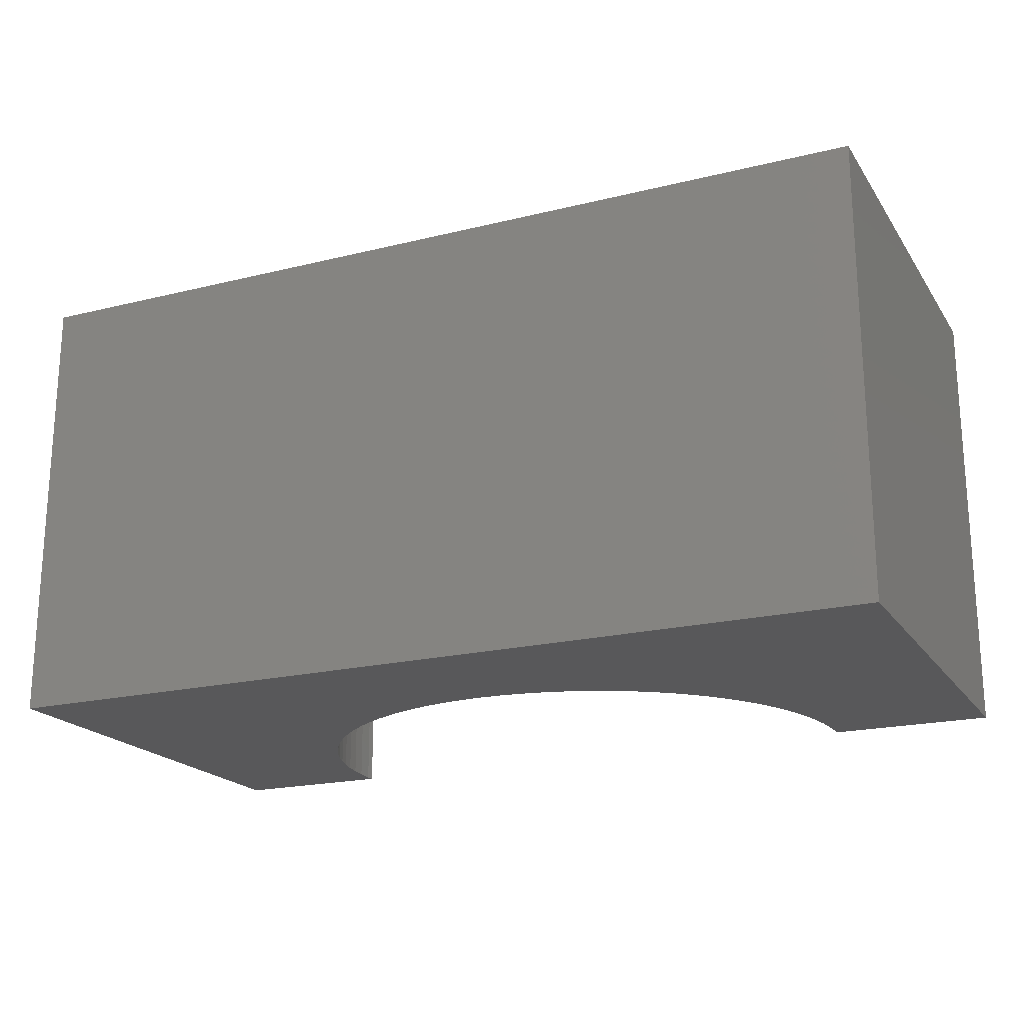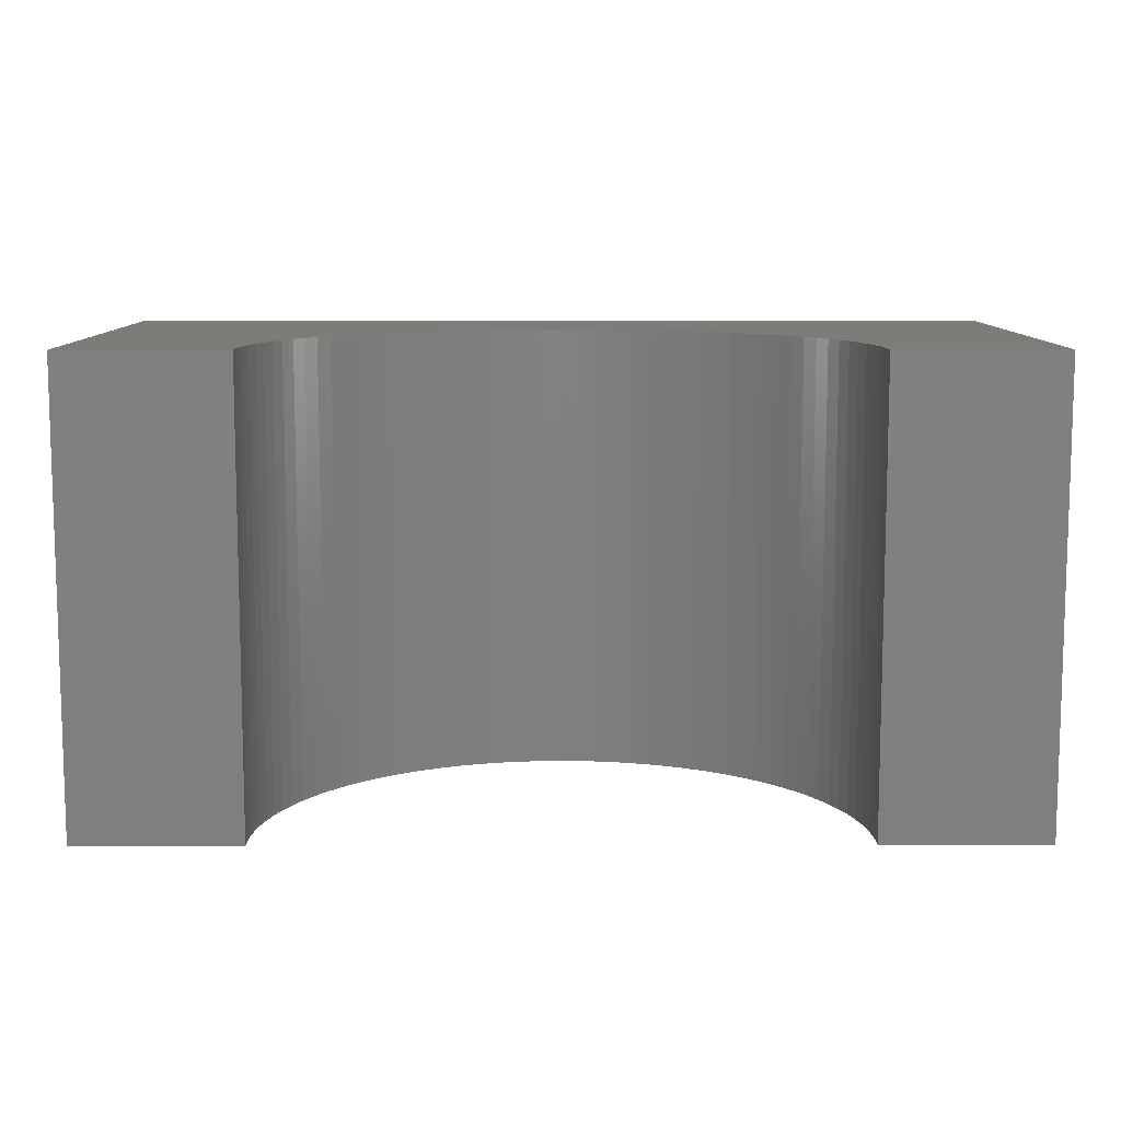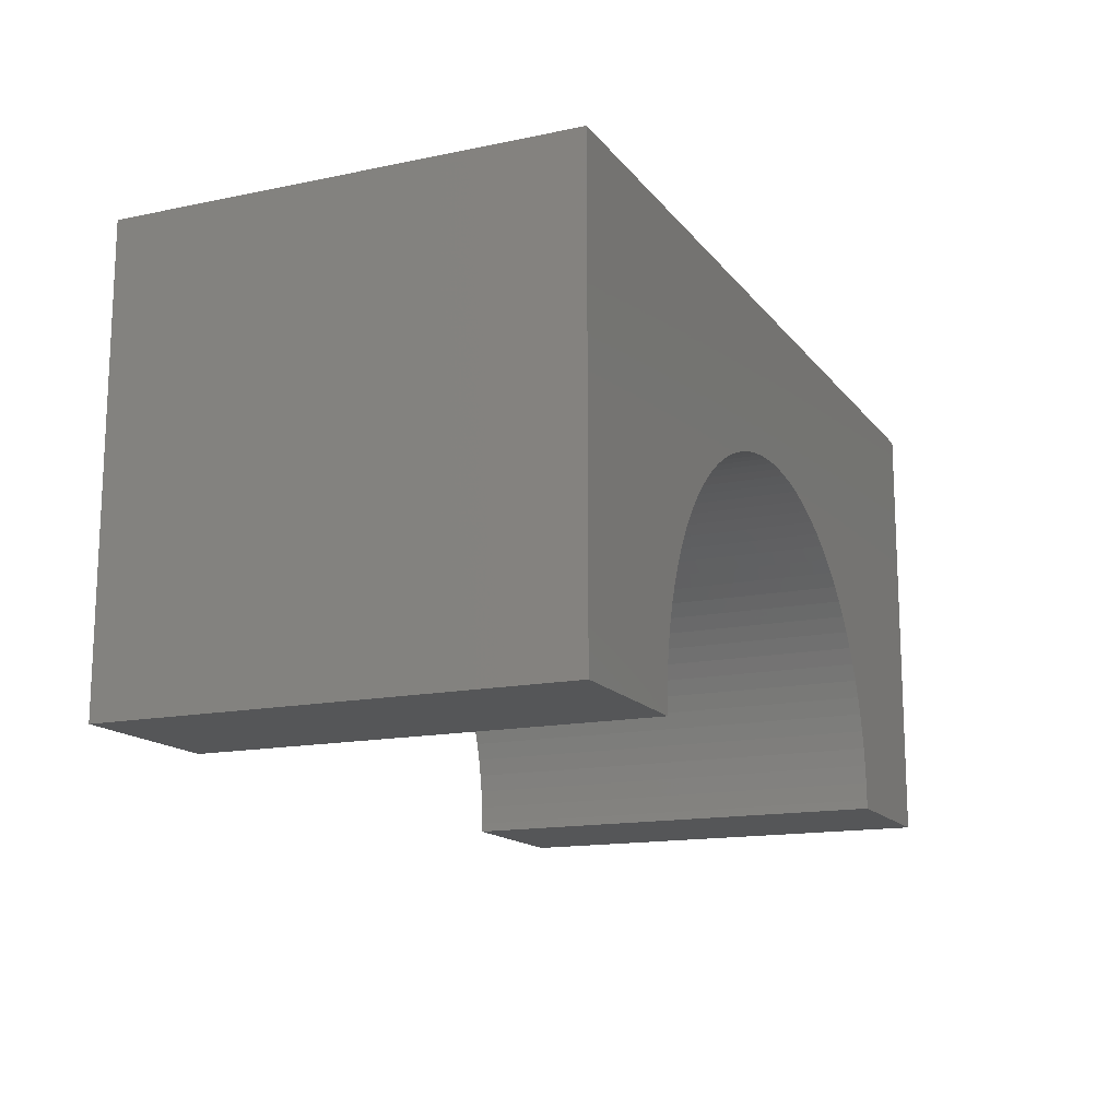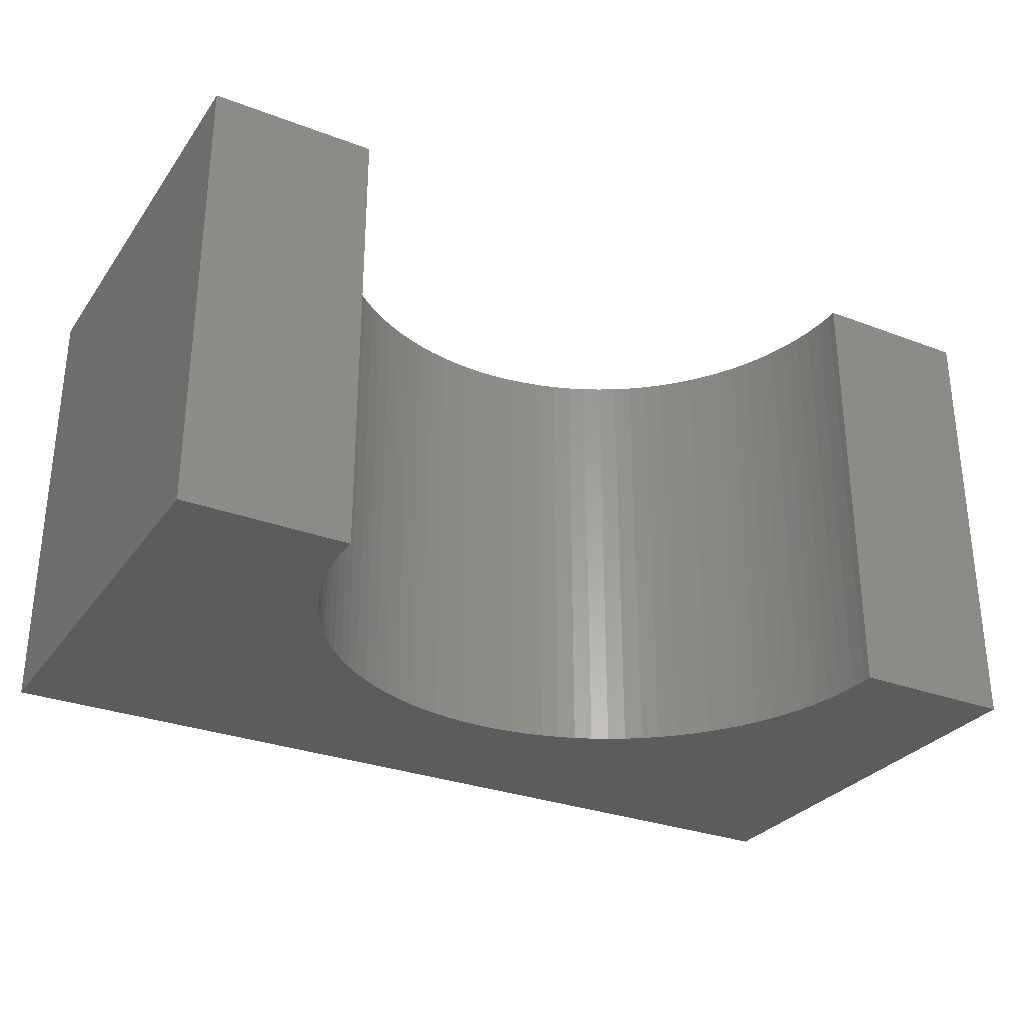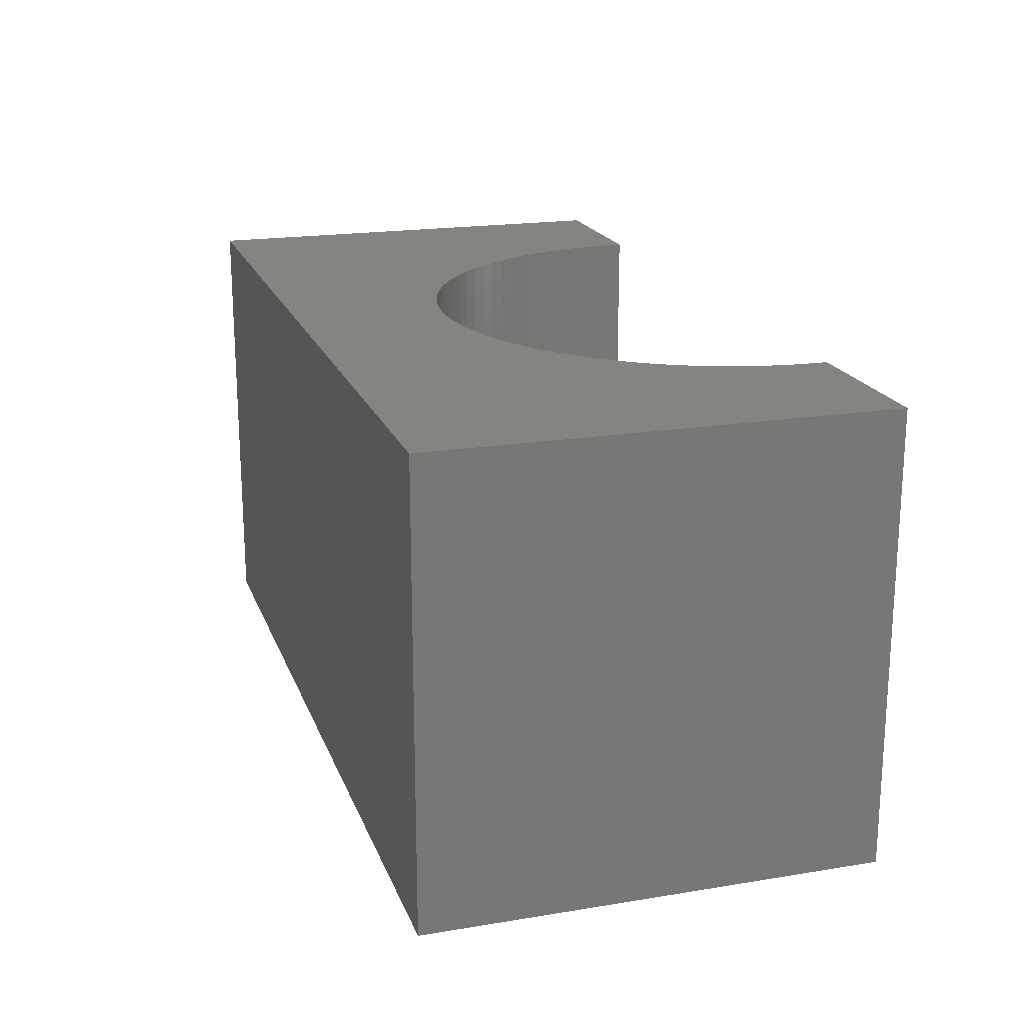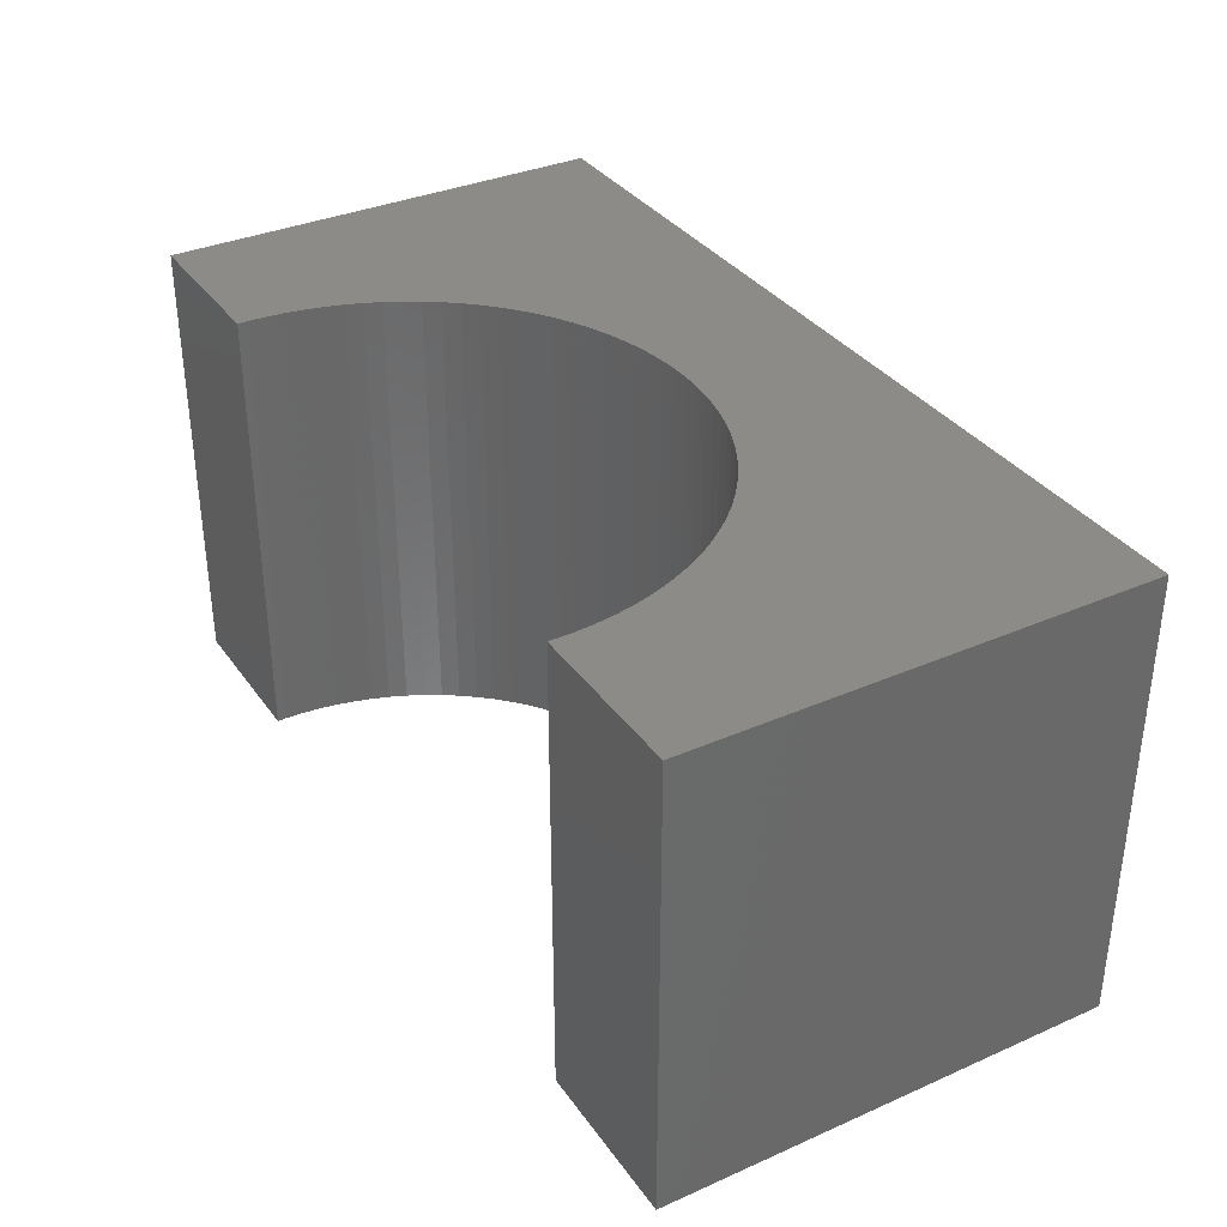
<metadata>
{"format":"stl","ext":"stl","renderer":"f3d","projection":"perspective","resolution":1024,"background":"white","views":[{"elev":-20.0,"azim":24.4,"up":"+Y"},{"elev":9.6,"azim":179.7,"up":"+Y"},{"elev":-14.8,"azim":-65.9,"up":"+Z"},{"elev":-29.8,"azim":151.0,"up":"+Y"},{"elev":19.4,"azim":73.0,"up":"+Y"},{"elev":34.6,"azim":-120.4,"up":"+Y"}]}
</metadata>
<code>
# stl→obj: 114 verts, 224 faces
v 5 -2.5 2.5
v 5 2.5 -2.5
v 5 2.5 2.5
v 5 -2.5 -2.5
v -5 2.5 2.5
v -5 -2.5 2.5
v 3.197 -2.5 -2.5
v 3.197 2.5 -2.5
v -5 -2.5 -2.5
v -3.197 2.5 -2.5
v -3.197 -2.5 -2.5
v -5 2.5 -2.5
v 0 2.5 0.8
v 0.2009 2.5 0.7937
v 0.4011 2.5 0.7748
v 0.5996 2.5 0.7433
v 0.7958 2.5 0.6995
v 0.9889 2.5 0.6434
v 1.178 2.5 0.5753
v 1.362 2.5 0.4954
v 1.542 2.5 0.4042
v 1.715 2.5 0.3018
v 1.881 2.5 0.1889
v 2.04 2.5 0.06564
v 2.191 2.5 -0.0673
v 2.333 2.5 -0.2094
v 2.466 2.5 -0.3602
v 2.589 2.5 -0.5191
v 2.702 2.5 -0.6854
v 2.804 2.5 -0.8584
v 2.895 2.5 -1.038
v 2.975 2.5 -1.222
v 3.043 2.5 -1.411
v 3.099 2.5 -1.604
v 3.143 2.5 -1.8
v 3.175 2.5 -1.999
v 3.194 2.5 -2.199
v 3.2 2.5 -2.4
v -0.2009 2.5 0.7937
v -0.4011 2.5 0.7748
v -0.5996 2.5 0.7433
v -0.7958 2.5 0.6995
v -0.9889 2.5 0.6434
v -1.178 2.5 0.5753
v -1.362 2.5 0.4954
v -1.542 2.5 0.4042
v -1.715 2.5 0.3018
v -1.881 2.5 0.1889
v -2.04 2.5 0.06564
v -2.191 2.5 -0.0673
v -2.333 2.5 -0.2094
v -2.466 2.5 -0.3602
v -2.589 2.5 -0.5191
v -2.702 2.5 -0.6854
v -2.804 2.5 -0.8584
v -2.895 2.5 -1.038
v -2.975 2.5 -1.222
v -3.043 2.5 -1.411
v -3.099 2.5 -1.604
v -3.143 2.5 -1.8
v -3.175 2.5 -1.999
v -3.194 2.5 -2.199
v -3.2 2.5 -2.4
v 0 -2.5 0.8
v -0.2009 -2.5 0.7937
v -0.4011 -2.5 0.7748
v -0.5996 -2.5 0.7433
v -0.7958 -2.5 0.6995
v -0.9889 -2.5 0.6434
v -1.178 -2.5 0.5753
v -1.362 -2.5 0.4954
v -1.542 -2.5 0.4042
v -1.715 -2.5 0.3018
v -1.881 -2.5 0.1889
v -2.04 -2.5 0.06564
v -2.191 -2.5 -0.0673
v -2.333 -2.5 -0.2094
v -2.466 -2.5 -0.3602
v -2.589 -2.5 -0.5191
v -2.702 -2.5 -0.6854
v -2.804 -2.5 -0.8584
v -2.895 -2.5 -1.038
v -2.975 -2.5 -1.222
v -3.043 -2.5 -1.411
v -3.099 -2.5 -1.604
v -3.143 -2.5 -1.8
v -3.175 -2.5 -1.999
v -3.194 -2.5 -2.199
v -3.2 -2.5 -2.4
v 0.2009 -2.5 0.7937
v 0.4011 -2.5 0.7748
v 0.5996 -2.5 0.7433
v 0.7958 -2.5 0.6995
v 0.9889 -2.5 0.6434
v 1.178 -2.5 0.5753
v 1.362 -2.5 0.4954
v 1.542 -2.5 0.4042
v 1.715 -2.5 0.3018
v 1.881 -2.5 0.1889
v 2.04 -2.5 0.06564
v 2.191 -2.5 -0.0673
v 2.333 -2.5 -0.2094
v 2.466 -2.5 -0.3602
v 2.589 -2.5 -0.5191
v 2.702 -2.5 -0.6854
v 2.804 -2.5 -0.8584
v 2.895 -2.5 -1.038
v 2.975 -2.5 -1.222
v 3.043 -2.5 -1.411
v 3.099 -2.5 -1.604
v 3.143 -2.5 -1.8
v 3.175 -2.5 -1.999
v 3.194 -2.5 -2.199
v 3.2 -2.5 -2.4
f 1 2 3
f 2 1 4
f 5 1 3
f 1 5 6
f 7 2 4
f 2 7 8
f 9 10 11
f 10 9 12
f 9 5 12
f 5 9 6
f 3 13 5
f 3 14 13
f 3 15 14
f 3 16 15
f 3 17 16
f 3 18 17
f 3 19 18
f 3 20 19
f 3 21 20
f 3 22 21
f 3 23 22
f 3 24 23
f 3 25 24
f 3 26 25
f 3 27 26
f 3 28 27
f 3 29 28
f 3 30 29
f 3 31 30
f 2 31 3
f 31 2 32
f 32 2 33
f 33 2 34
f 34 2 35
f 35 2 36
f 36 2 37
f 37 2 38
f 38 2 8
f 39 5 13
f 40 5 39
f 41 5 40
f 42 5 41
f 43 5 42
f 44 5 43
f 45 5 44
f 46 5 45
f 47 5 46
f 48 5 47
f 49 5 48
f 50 5 49
f 51 5 50
f 52 5 51
f 53 5 52
f 54 5 53
f 55 5 54
f 56 5 55
f 12 56 57
f 12 57 58
f 12 58 59
f 12 59 60
f 12 60 61
f 12 61 62
f 12 62 63
f 12 63 10
f 56 12 5
f 6 64 1
f 6 65 64
f 6 66 65
f 6 67 66
f 6 68 67
f 6 69 68
f 6 70 69
f 6 71 70
f 6 72 71
f 6 73 72
f 6 74 73
f 6 75 74
f 6 76 75
f 6 77 76
f 6 78 77
f 6 79 78
f 6 80 79
f 6 81 80
f 6 82 81
f 9 82 6
f 82 9 83
f 83 9 84
f 84 9 85
f 85 9 86
f 86 9 87
f 87 9 88
f 88 9 89
f 89 9 11
f 90 1 64
f 91 1 90
f 92 1 91
f 93 1 92
f 94 1 93
f 95 1 94
f 96 1 95
f 97 1 96
f 98 1 97
f 99 1 98
f 100 1 99
f 101 1 100
f 102 1 101
f 103 1 102
f 104 1 103
f 105 1 104
f 106 1 105
f 107 1 106
f 4 107 108
f 4 108 109
f 4 109 110
f 4 110 111
f 4 111 112
f 4 112 113
f 4 113 114
f 4 114 7
f 107 4 1
f 113 36 37
f 36 113 112
f 114 37 38
f 37 114 113
f 74 47 73
f 47 74 48
f 66 39 65
f 39 66 40
f 71 44 70
f 44 71 45
f 99 24 100
f 24 99 23
f 105 28 29
f 28 105 104
f 96 21 97
f 21 96 20
f 80 55 54
f 55 80 81
f 95 20 96
f 20 95 19
f 94 19 95
f 19 94 18
f 64 14 90
f 14 64 13
f 98 23 99
f 23 98 22
f 92 17 93
f 17 92 16
f 70 43 69
f 43 70 44
f 69 42 68
f 42 69 43
f 112 35 36
f 35 112 111
f 83 58 57
f 58 83 84
f 102 25 26
f 25 102 101
f 110 33 34
f 33 110 109
f 111 34 35
f 34 111 110
f 106 29 30
f 29 106 105
f 89 10 63
f 10 89 11
f 67 40 66
f 40 67 41
f 90 15 91
f 15 90 14
f 65 13 64
f 13 65 39
f 68 41 67
f 41 68 42
f 104 27 28
f 27 104 103
f 73 46 72
f 46 73 47
f 107 30 31
f 30 107 106
f 88 63 62
f 63 88 89
f 97 22 98
f 22 97 21
f 81 56 55
f 56 81 82
f 76 51 50
f 51 76 77
f 108 31 32
f 31 108 107
f 84 59 58
f 59 84 85
f 77 52 51
f 52 77 78
f 75 48 74
f 48 75 49
f 109 32 33
f 32 109 108
f 7 38 8
f 38 7 114
f 72 45 71
f 45 72 46
f 100 25 101
f 25 100 24
f 91 16 92
f 16 91 15
f 93 18 94
f 18 93 17
f 82 57 56
f 57 82 83
f 86 61 60
f 61 86 87
f 78 53 52
f 53 78 79
f 103 26 27
f 26 103 102
f 76 49 75
f 49 76 50
f 87 62 61
f 62 87 88
f 85 60 59
f 60 85 86
f 79 54 53
f 54 79 80

</code>
